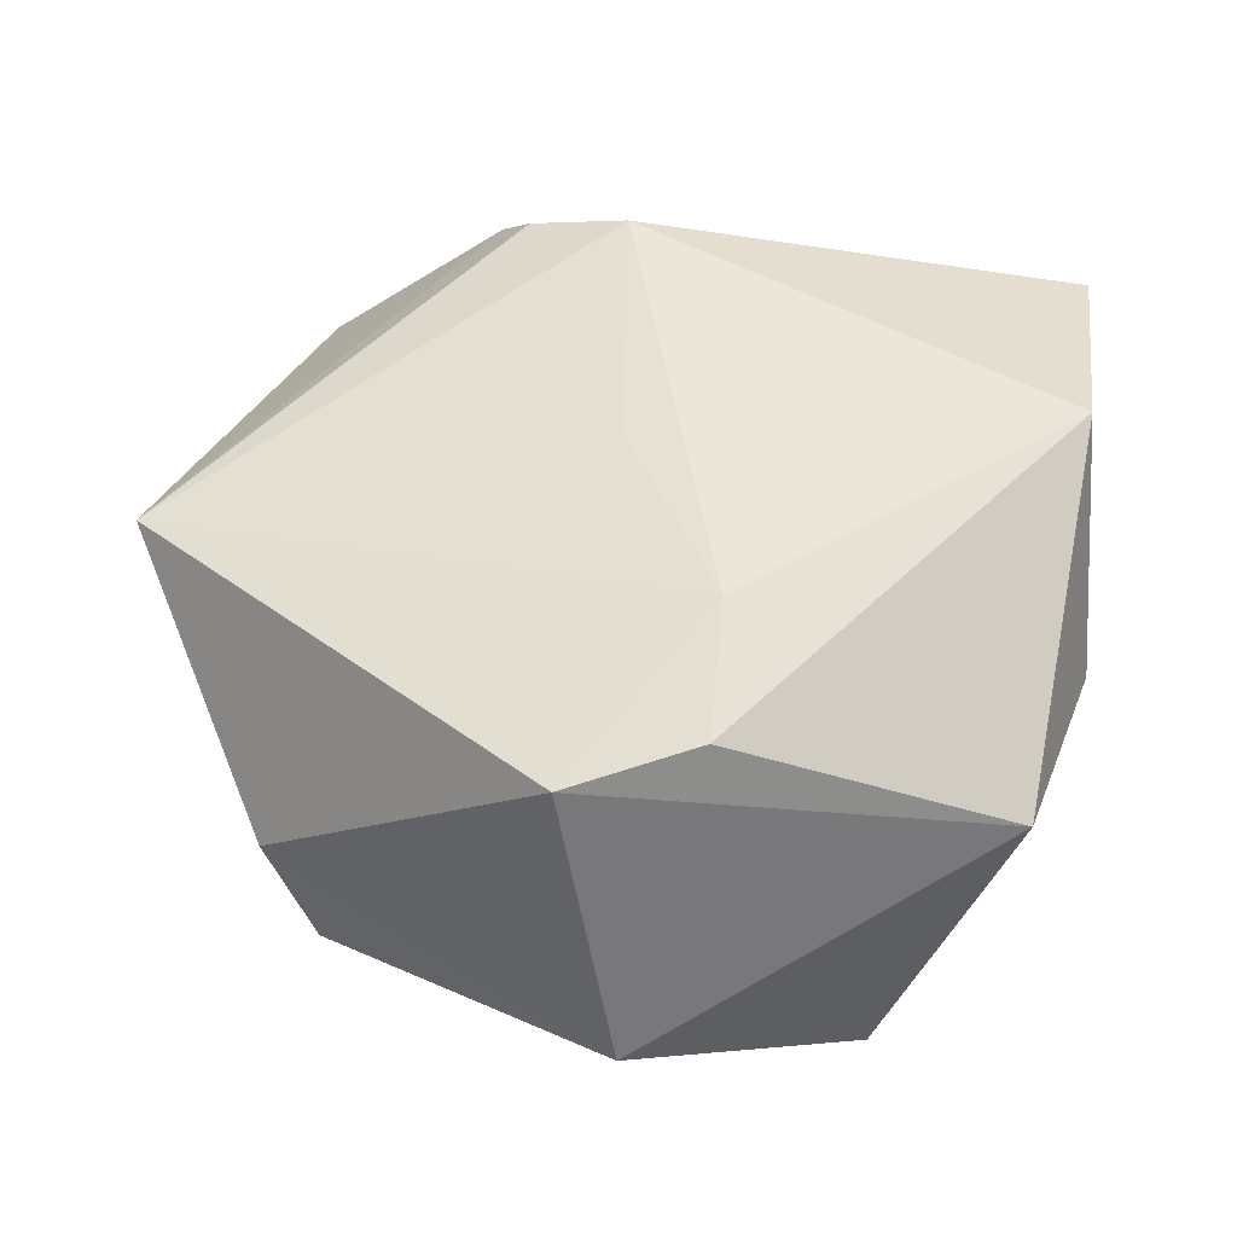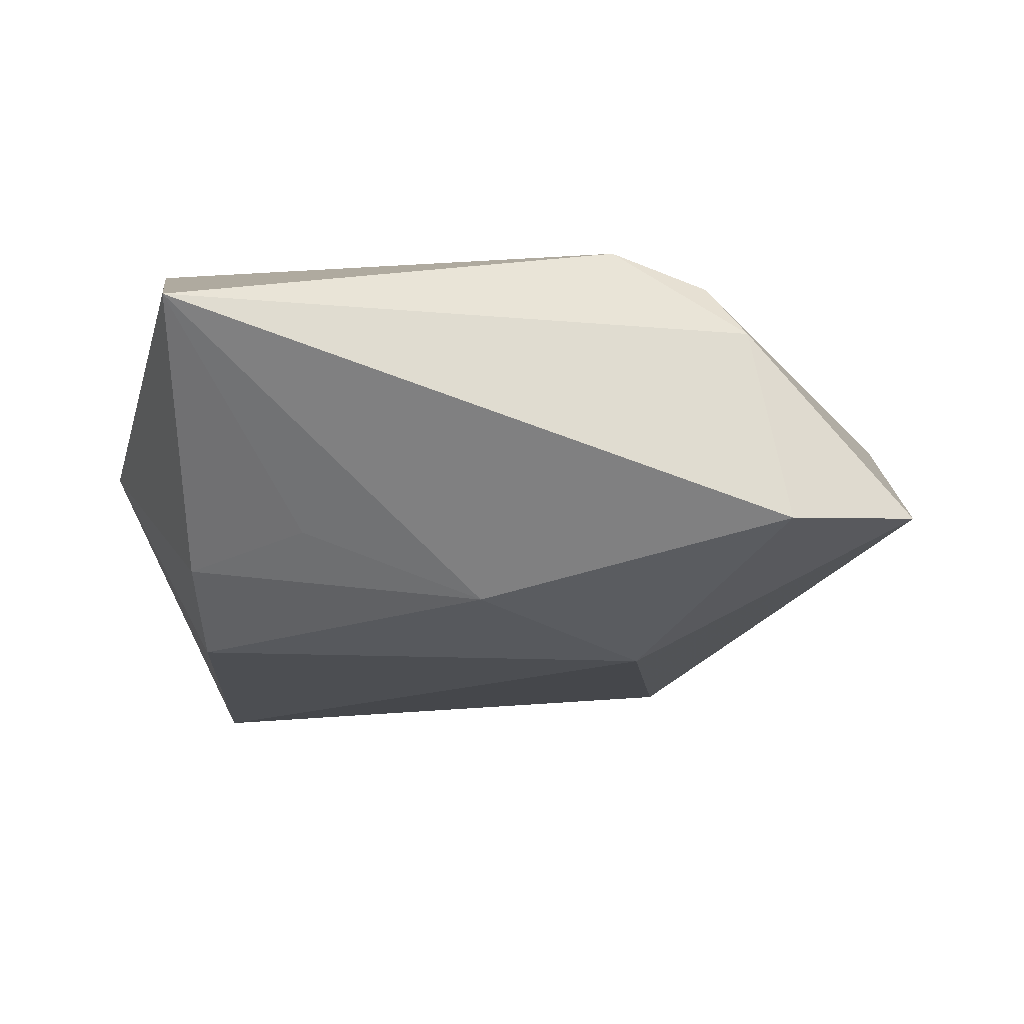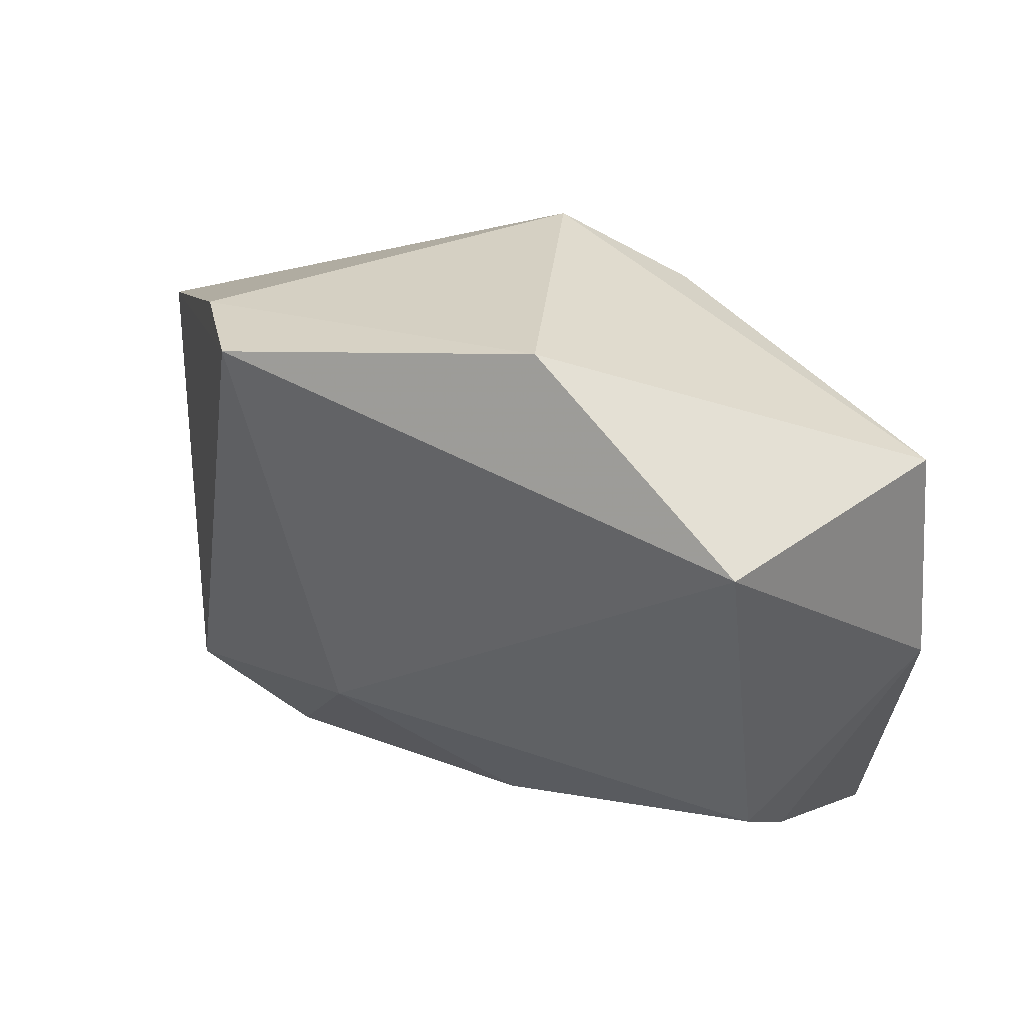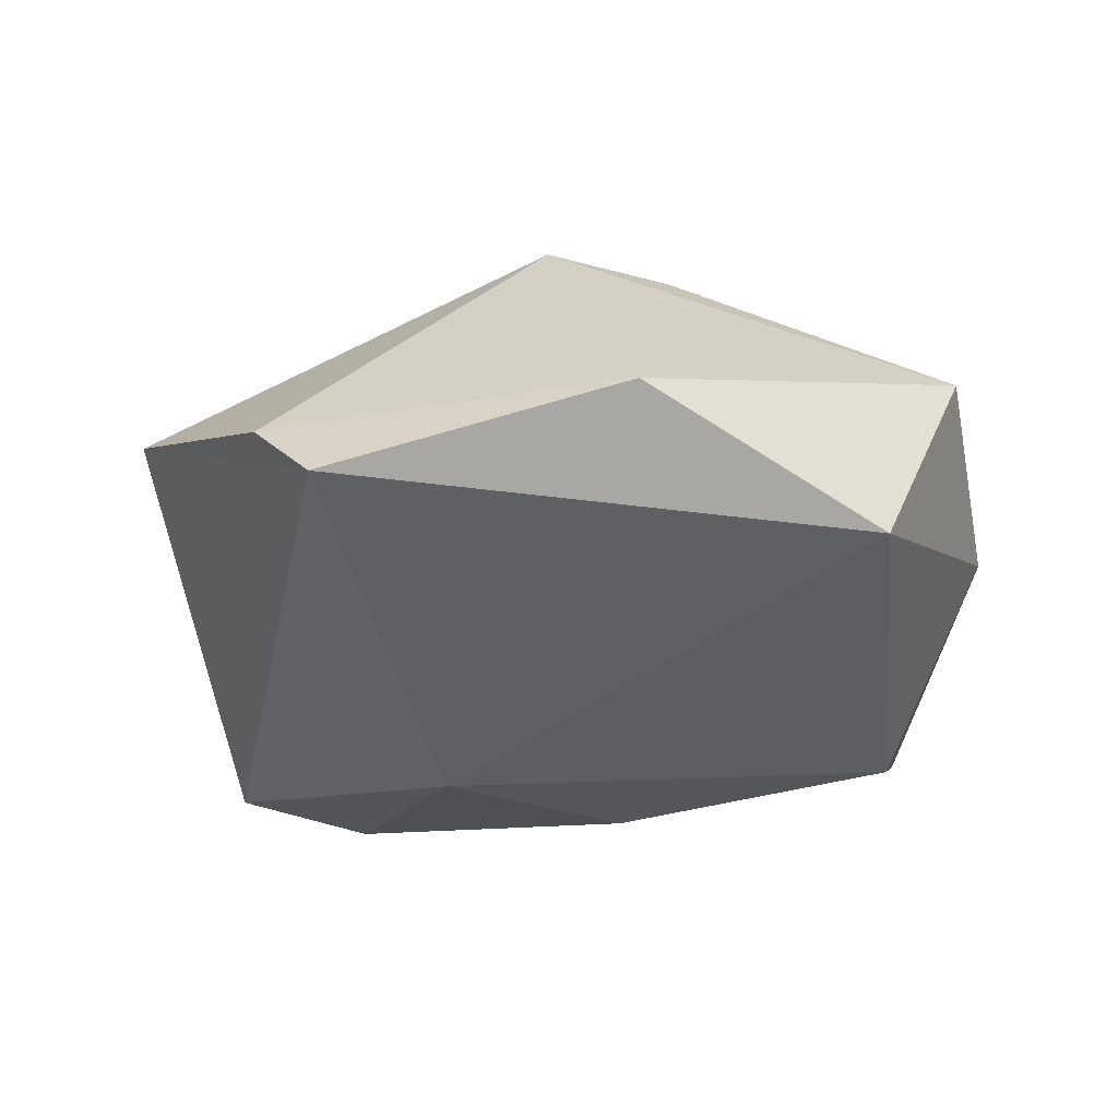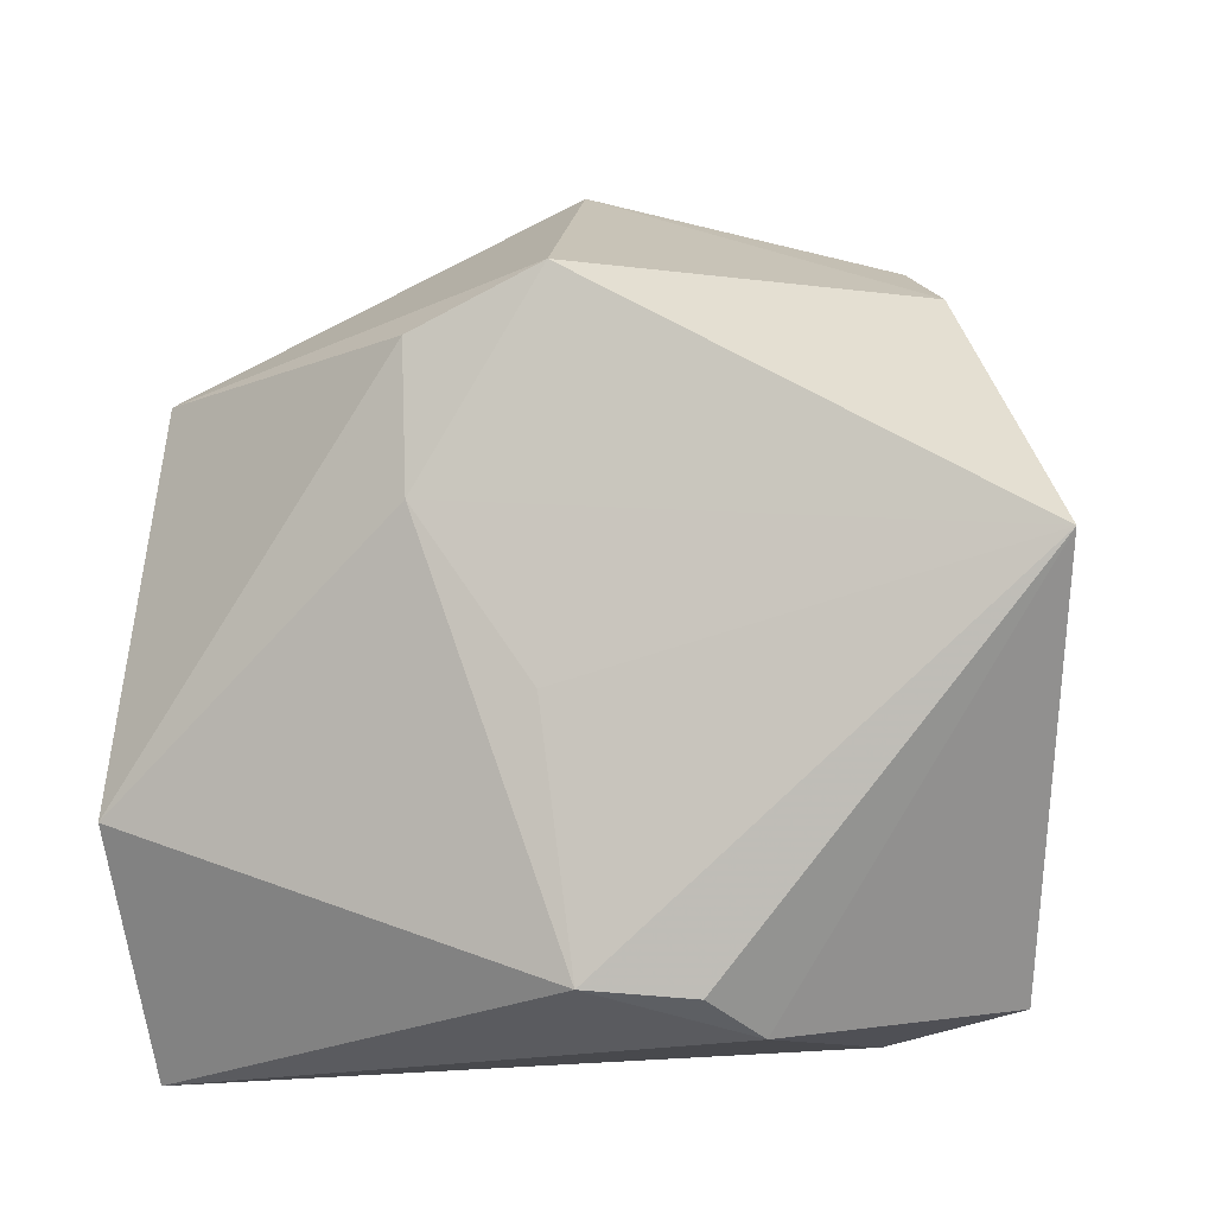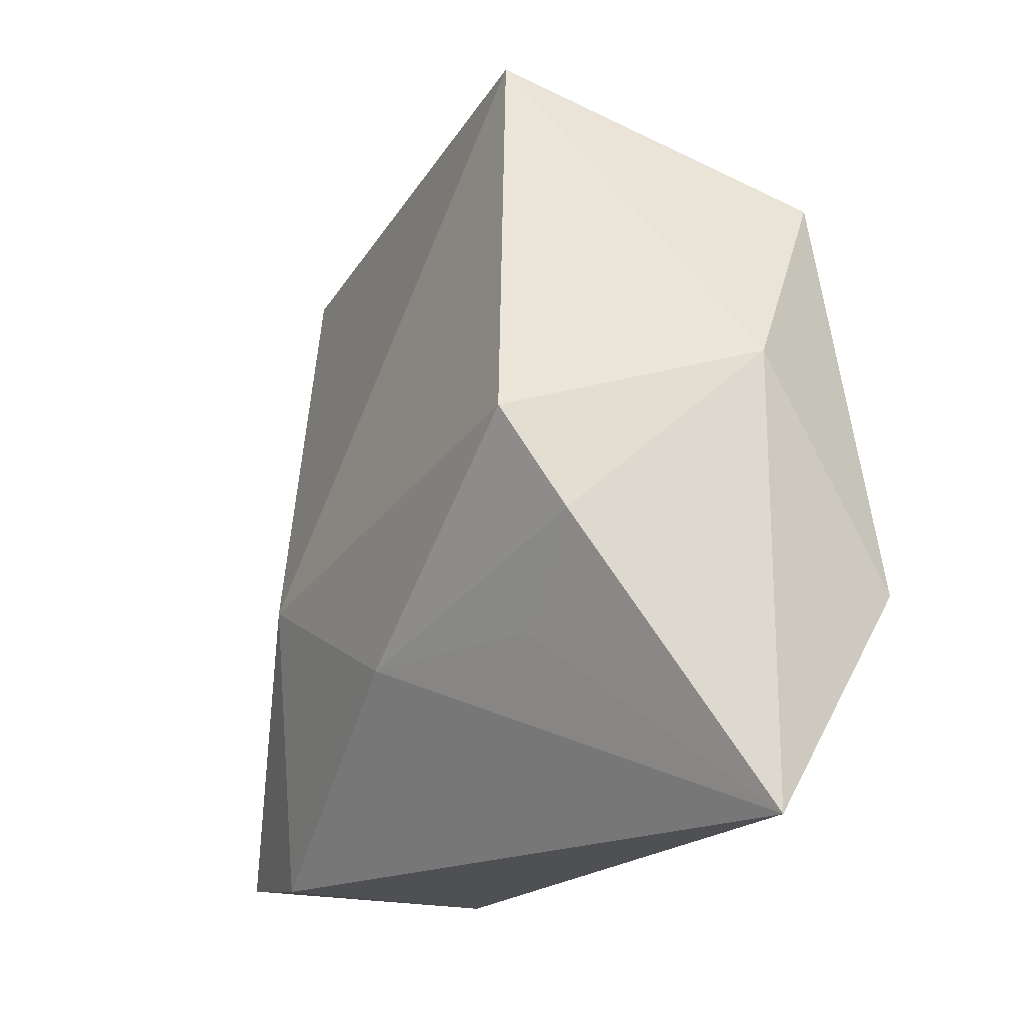
<metadata>
{"format":"obj","ext":"obj","renderer":"f3d","projection":"perspective","resolution":1024,"background":"white","views":[{"elev":66.2,"azim":-173.3,"up":"+Z"},{"elev":-22.9,"azim":-12.2,"up":"+Z"},{"elev":60.2,"azim":-157.9,"up":"+Y"},{"elev":-31.8,"azim":176.5,"up":"+Z"},{"elev":-12.5,"azim":21.7,"up":"+Y"},{"elev":-20.9,"azim":-120.3,"up":"+Y"}]}
</metadata>
<code>
v -0.005957 0.009407 0.0227
v 0.04037 -0.03412 -0.01234
v -0.0004652 0.04671 -0.005851
v 0.00731 0.0302 0.02209
v -0.02361 -0.02112 -0.01428
v -0.03454 -0.01234 -0.01631
v 0.005433 -0.007887 0.01948
v -0.006243 0.0244 0.02329
v -0.004113 -0.02068 -0.02019
v -0.025 0.03872 -0.01729
v 0.01628 -0.009061 -0.02178
v 0.007779 -0.0336 0.01647
v 0.02574 -0.03705 -0.01473
v -0.03967 -0.01682 0.01696
v -0.03167 -0.002276 -0.02194
v 0.03685 0.03039 -0.002316
v -0.04064 -0.04017 0.002394
v 0.02154 -0.03751 0.006105
v 0.01807 -0.03447 0.01266
v -0.04265 0.004243 0.0008537
v -0.0369 0.0244 0.01103
v 0.05162 0.003844 0.01319
v 0.03079 0.03626 -0.01067
f 1 14 12
f 1 22 4
f 12 14 17
f 19 22 12
f 4 22 16
f 12 22 7
f 7 1 12
f 22 1 7
f 8 1 4
f 4 21 8
f 14 1 8
f 8 21 14
f 14 21 20
f 20 17 14
f 20 21 10
f 10 15 20
f 2 22 18
f 22 19 18
f 12 17 18
f 18 19 12
f 4 16 3
f 10 21 3
f 3 21 4
f 23 22 2
f 23 16 22
f 10 3 23
f 23 3 16
f 2 18 13
f 13 18 17
f 9 13 17
f 15 9 6
f 17 20 6
f 6 20 15
f 11 9 15
f 11 15 10
f 10 23 11
f 11 23 2
f 2 13 11
f 13 9 11
f 5 9 17
f 17 6 5
f 5 6 9

</code>
